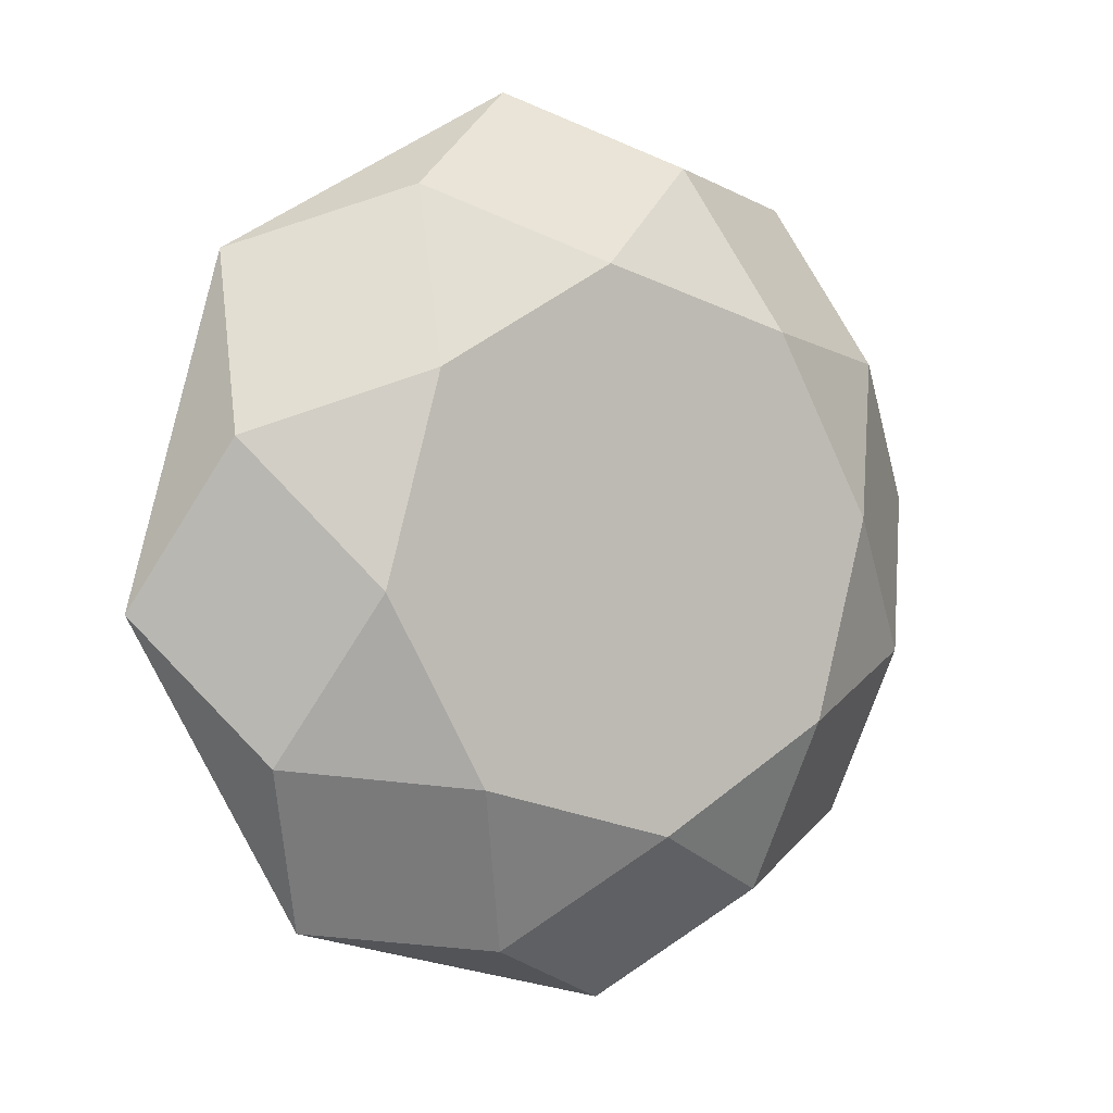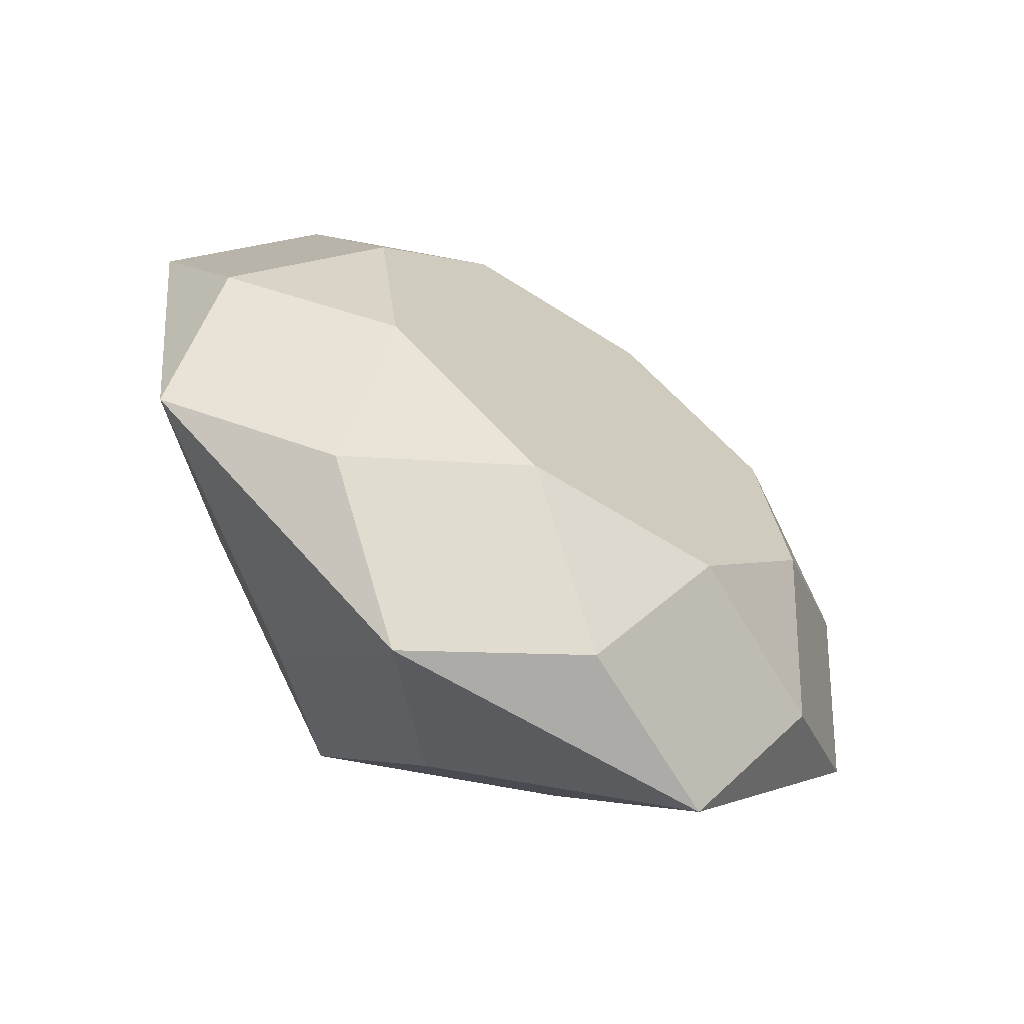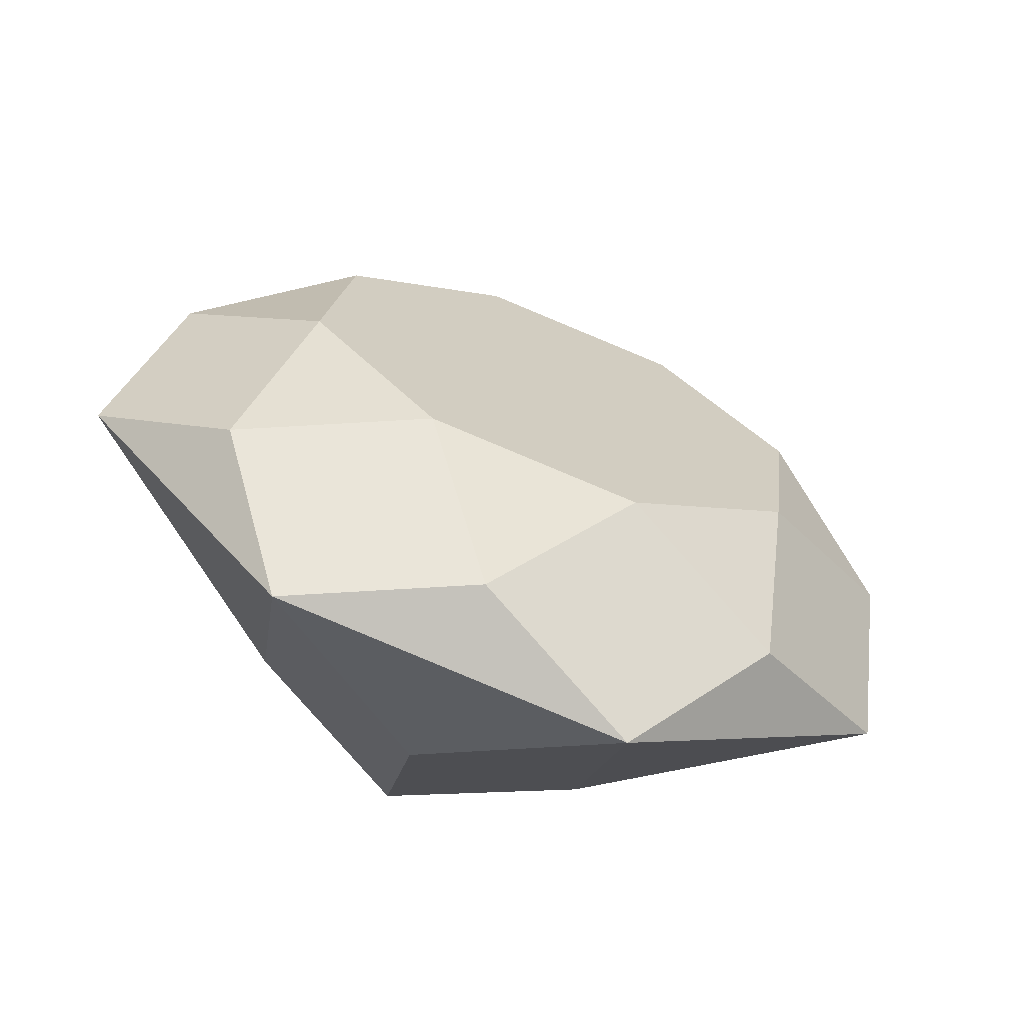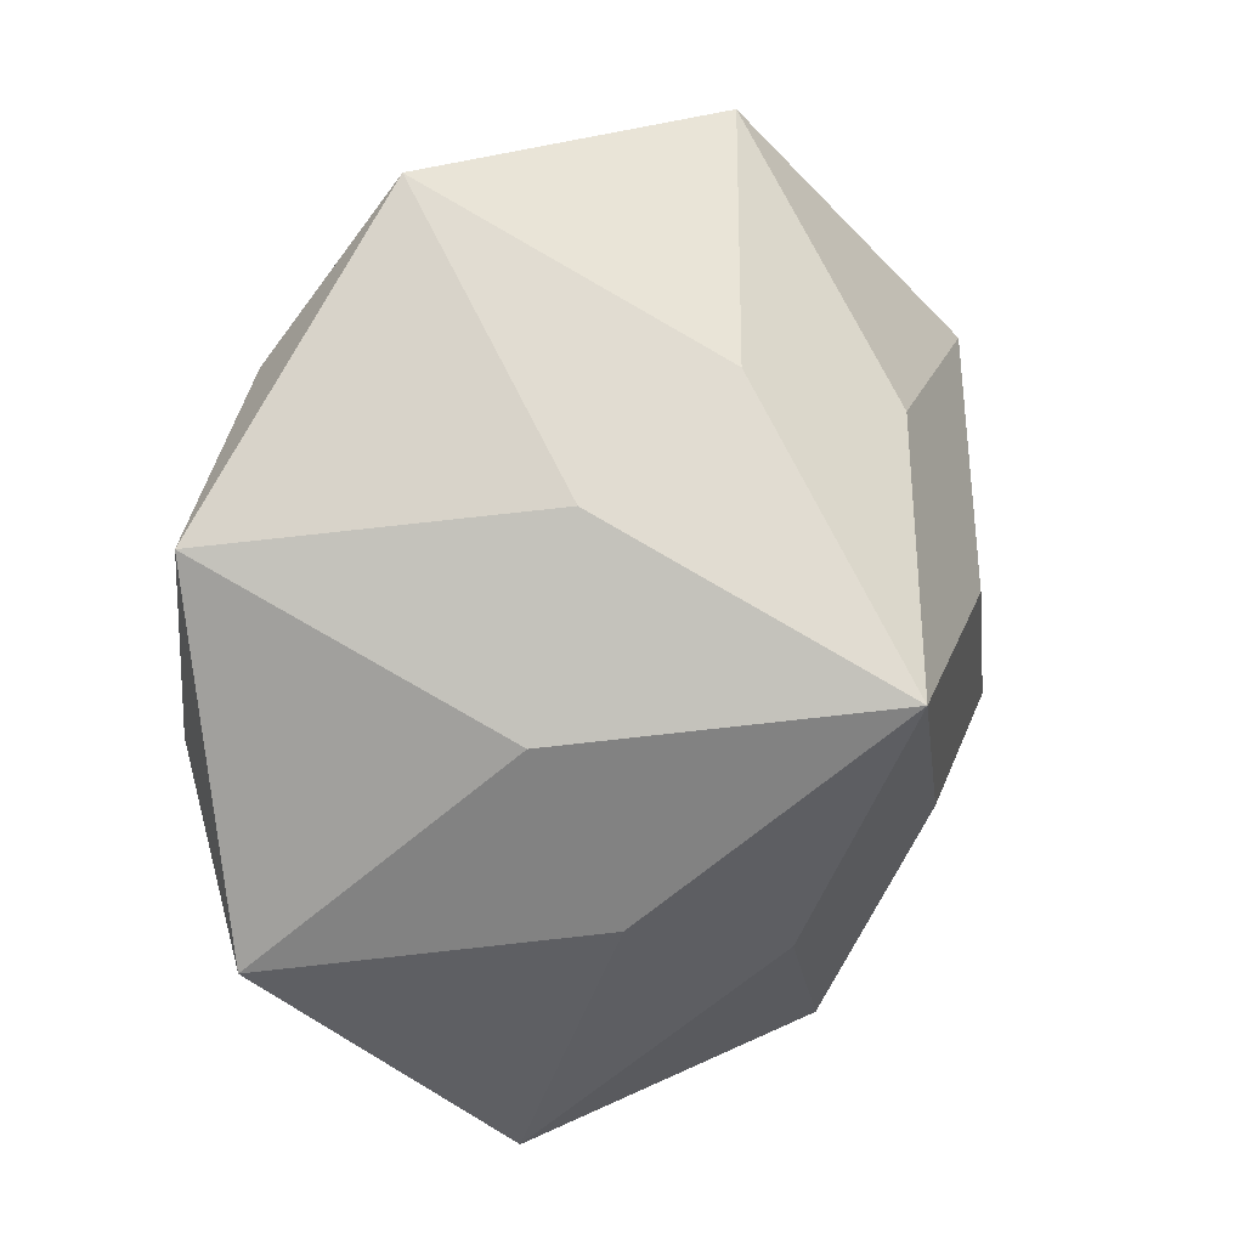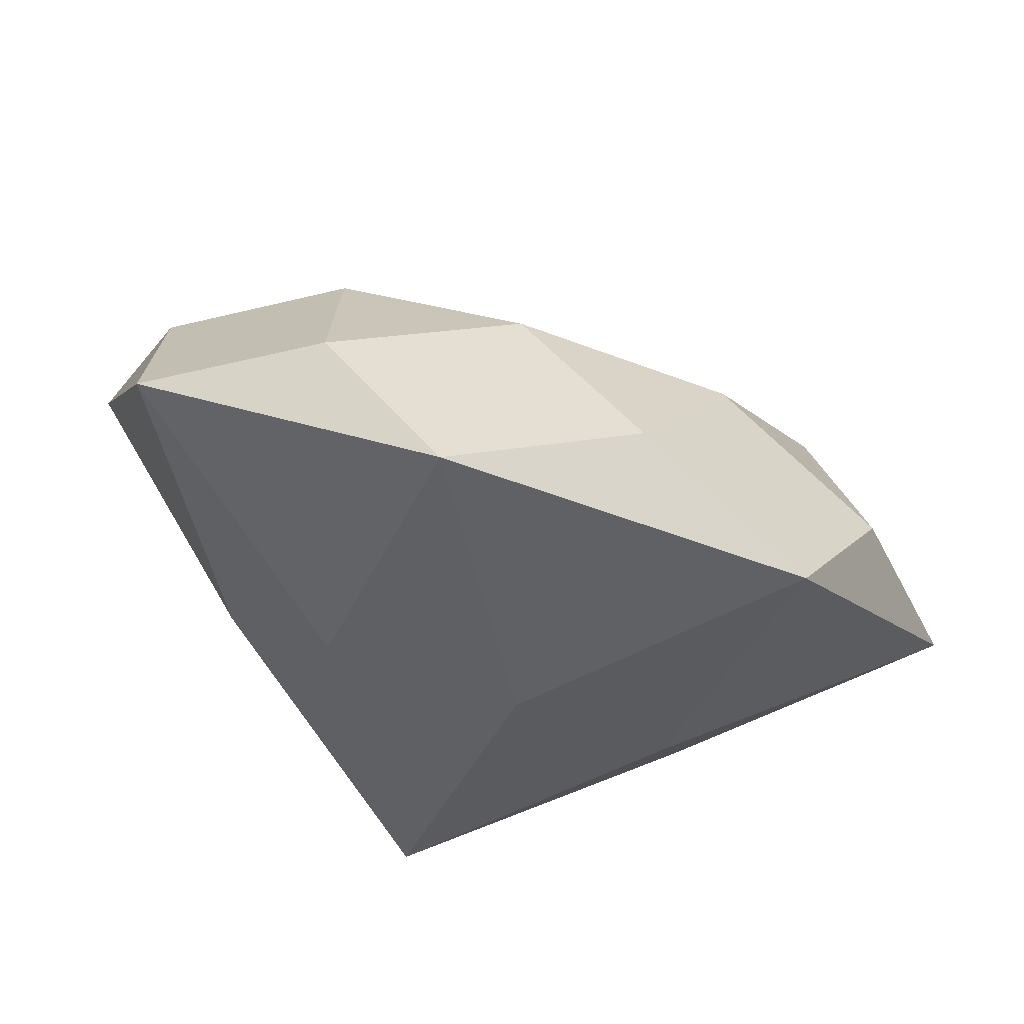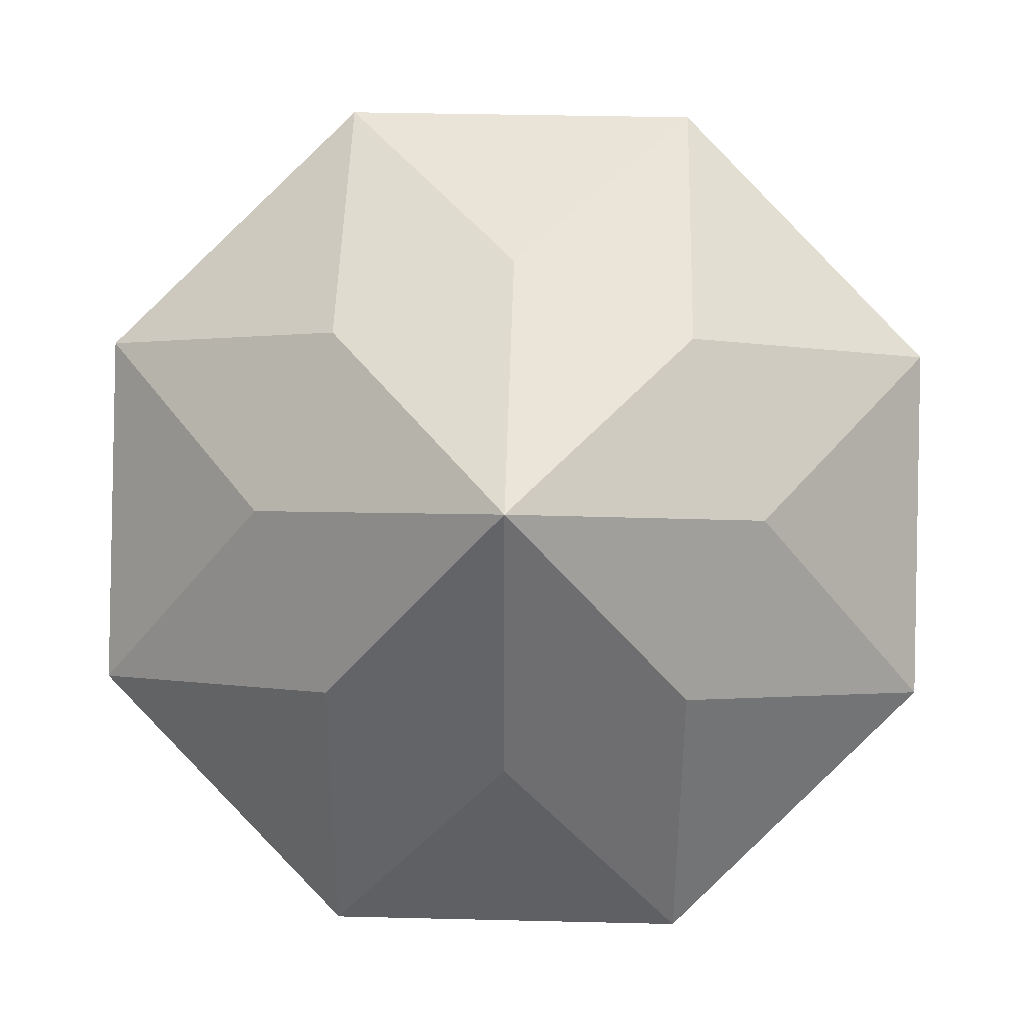
<metadata>
{"format":"obj","ext":"obj","renderer":"f3d","projection":"perspective","resolution":1024,"background":"white","views":[{"elev":68.2,"azim":141.1,"up":"+Z"},{"elev":42.4,"azim":85.3,"up":"+Z"},{"elev":54.4,"azim":55.5,"up":"+Z"},{"elev":-37.4,"azim":114.3,"up":"+Y"},{"elev":-56.9,"azim":-36.2,"up":"+Y"},{"elev":-36.5,"azim":166.5,"up":"+Y"}]}
</metadata>
<code>
v -0.2482 -0.7448 0.1057
v -0.3583 -0.4362 0.5153
v -0.3158 -0.8369 0.3906
v -0.5442 -0.8756 0.5919
v -0.3885 -0.8023 0.6808
v -0.49 -0.6435 0.6361
v -0.4766 -0.7835 0.3071
v -0.7545 -0.6832 0.3904
v -0.6457 -0.7168 0.5472
v -0.6161 -0.528 0.5151
v -0.526 -0.6445 0.189
v -0.713 -0.4011 0.189
v -0.7248 -0.4944 0.3583
v -0.5912 -0.3588 0.3943
v -0.4351 -0.5014 0.1057
v -0.4441 -0.1946 0.1057
v -0.5794 -0.2654 0.2249
v -0.4299 -0.2349 0.3443
v -0.2572 -0.438 0.1058
v -0.1054 -0.1846 0.1893
v -0.2947 -0.164 0.2251
v -0.2267 -0.2289 0.3945
v -0.09638 -0.4915 0.1893
v 0.1049 -0.3771 0.3909
v -0.03738 -0.2496 0.3587
v -0.1005 -0.3444 0.5154
v -0.04694 -0.6305 0.3073
v 0.06341 -0.6592 0.5923
v 0.04172 -0.4719 0.5476
v -0.1254 -0.5137 0.6363
v -0.1378 -0.7736 0.3907
v -0.2055 -0.8657 0.6755
v -0.1037 -0.7009 0.681
v -0.2867 -0.6375 0.6862
f 7 3 4
f 7 4 8
f 8 4 9
f 4 6 9
f 9 6 10
f 11 7 8
f 11 8 12
f 12 8 13
f 8 10 13
f 13 10 14
f 15 11 12
f 15 12 16
f 16 12 17
f 12 14 17
f 17 14 18
f 19 15 16
f 19 16 20
f 20 16 21
f 16 18 21
f 21 18 22
f 23 19 20
f 23 20 24
f 24 20 25
f 20 22 25
f 25 22 26
f 27 23 24
f 27 24 28
f 28 24 29
f 24 26 29
f 29 26 30
f 31 27 28
f 31 28 32
f 32 28 33
f 28 30 33
f 33 30 34
f 3 31 32
f 3 32 4
f 4 32 5
f 32 34 5
f 5 34 6
f 6 2 34
f 2 6 10
f 2 10 14
f 2 14 18
f 2 18 22
f 2 22 26
f 2 26 30
f 2 30 34
f 7 1 3
f 4 5 6
f 11 1 7
f 8 9 10
f 15 1 11
f 12 13 14
f 19 1 15
f 16 17 18
f 23 1 19
f 20 21 22
f 27 1 23
f 24 25 26
f 31 1 27
f 28 29 30
f 3 1 31
f 32 33 34

</code>
